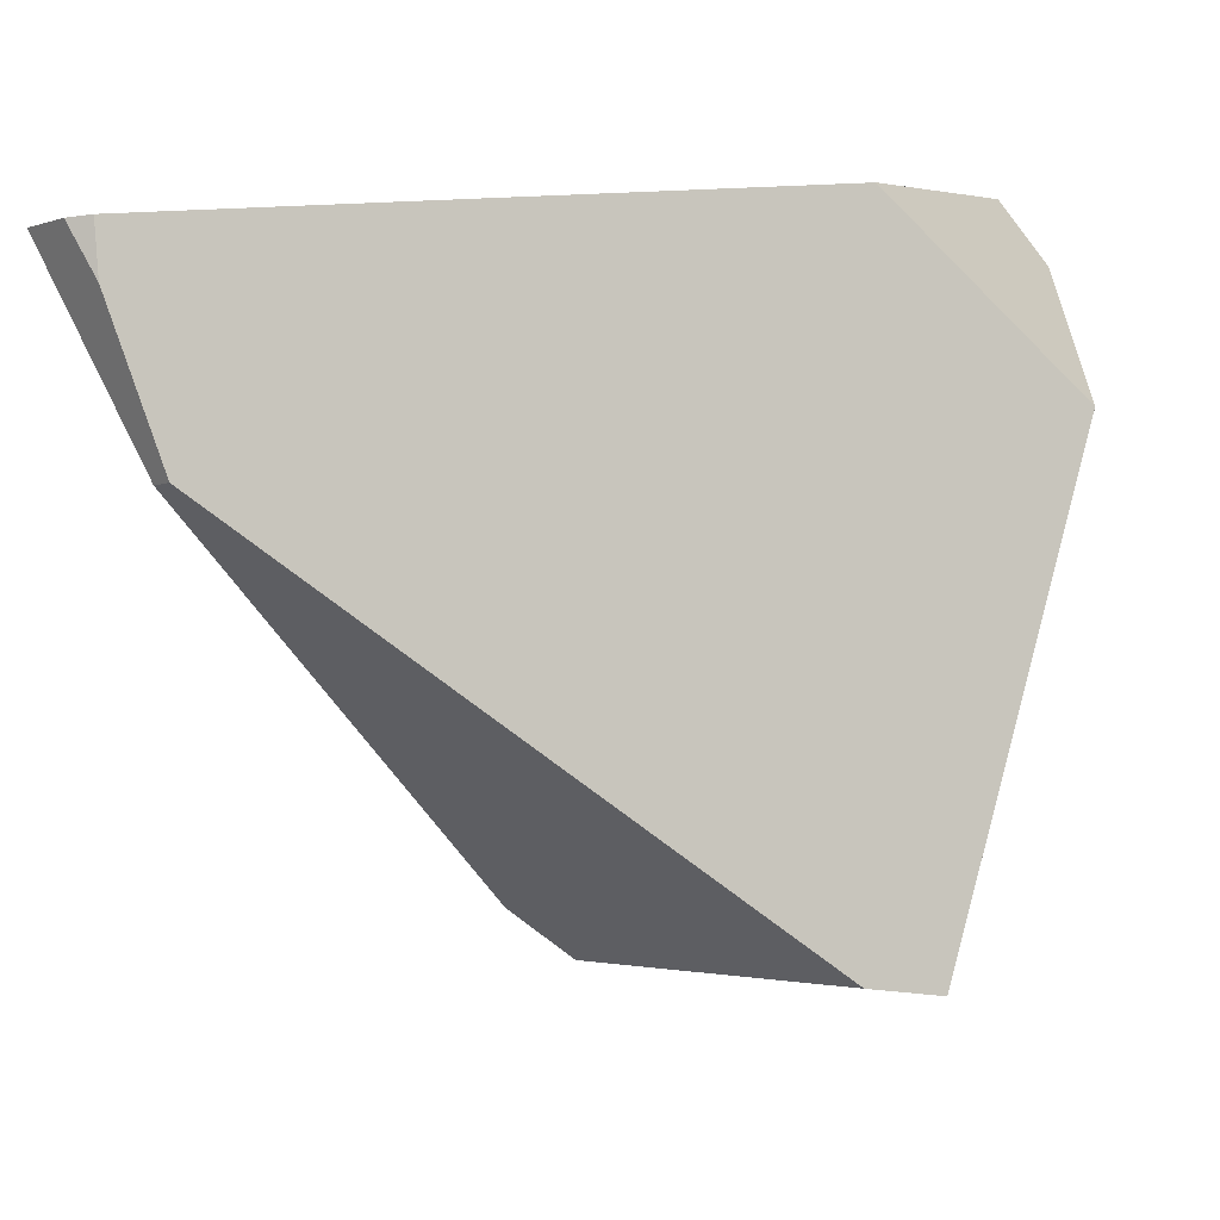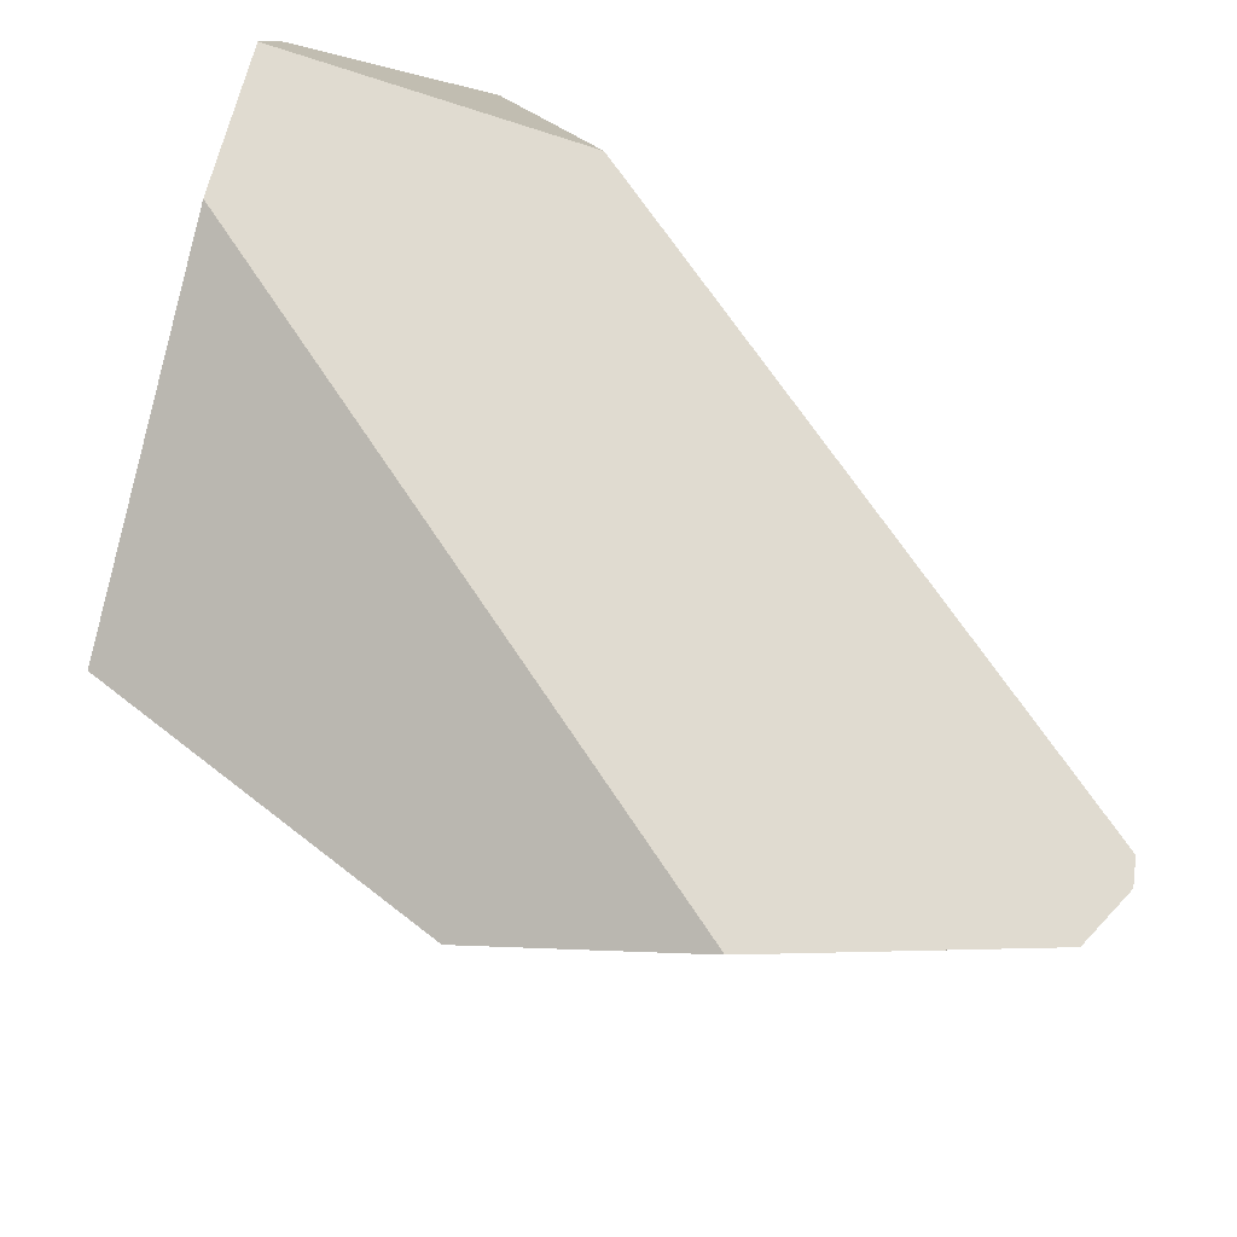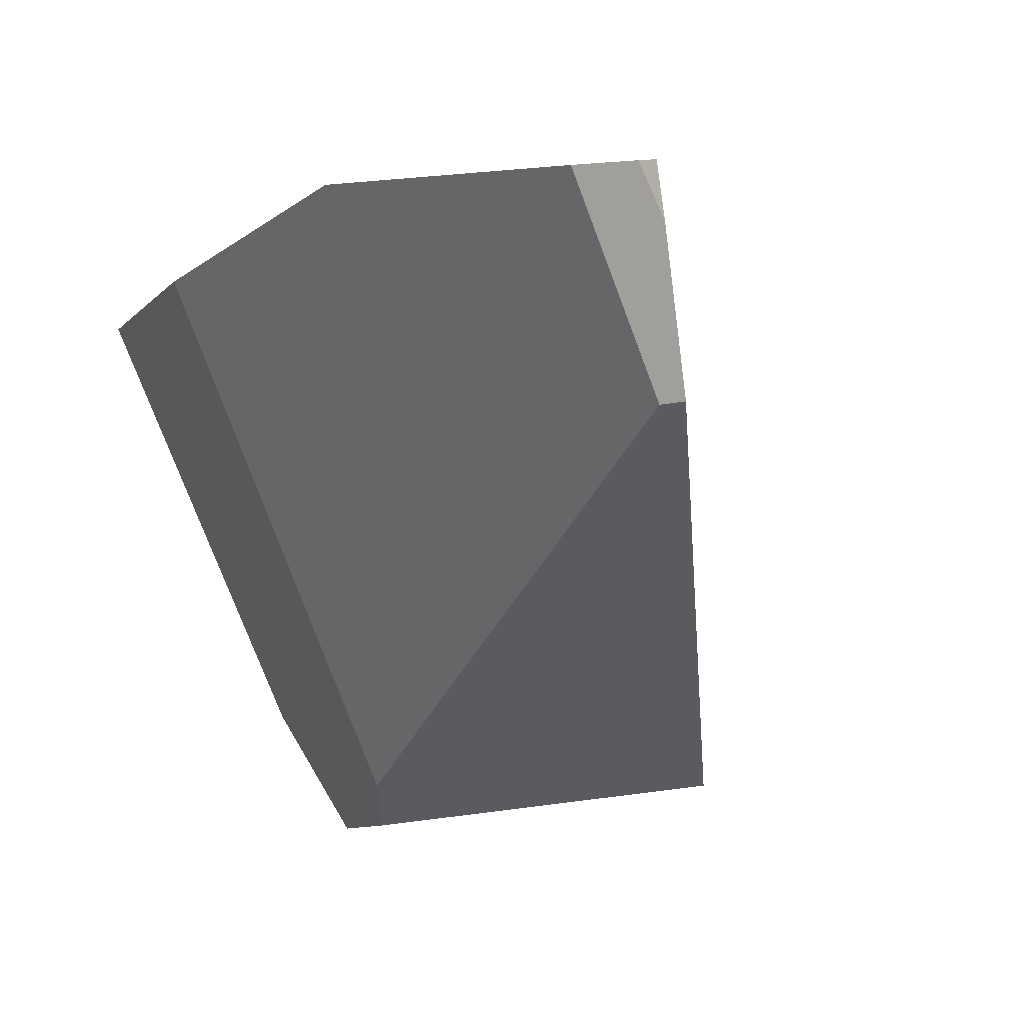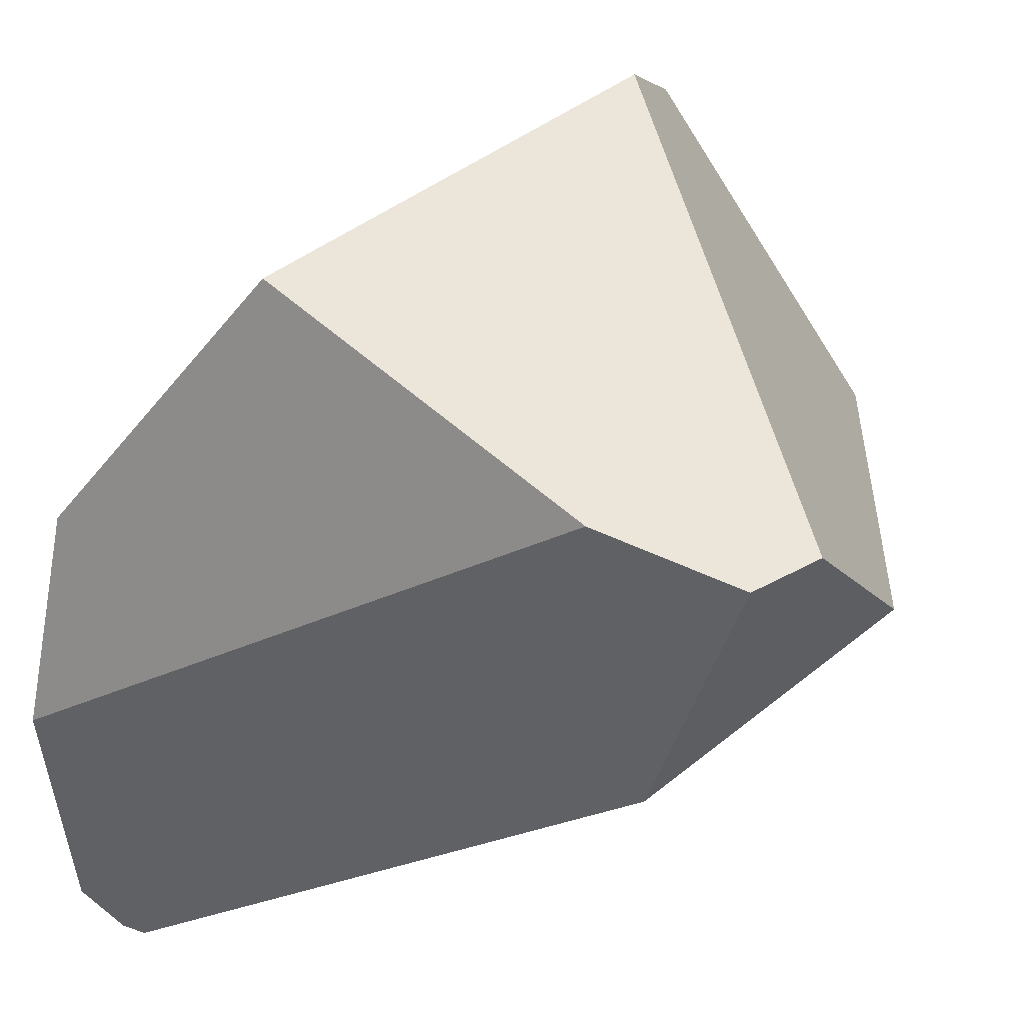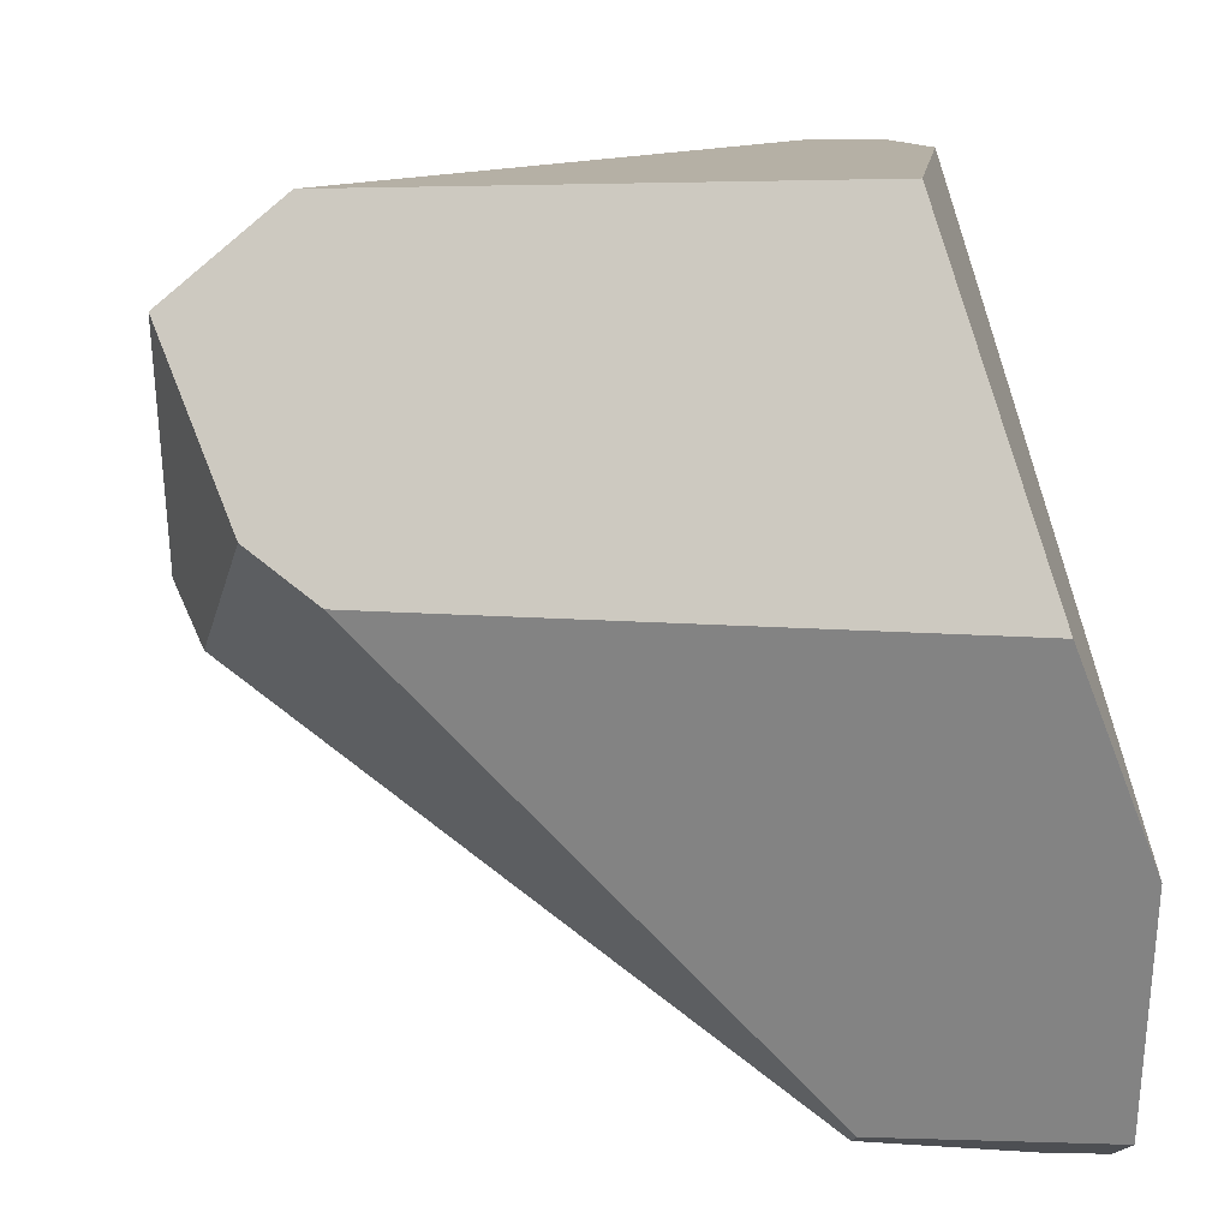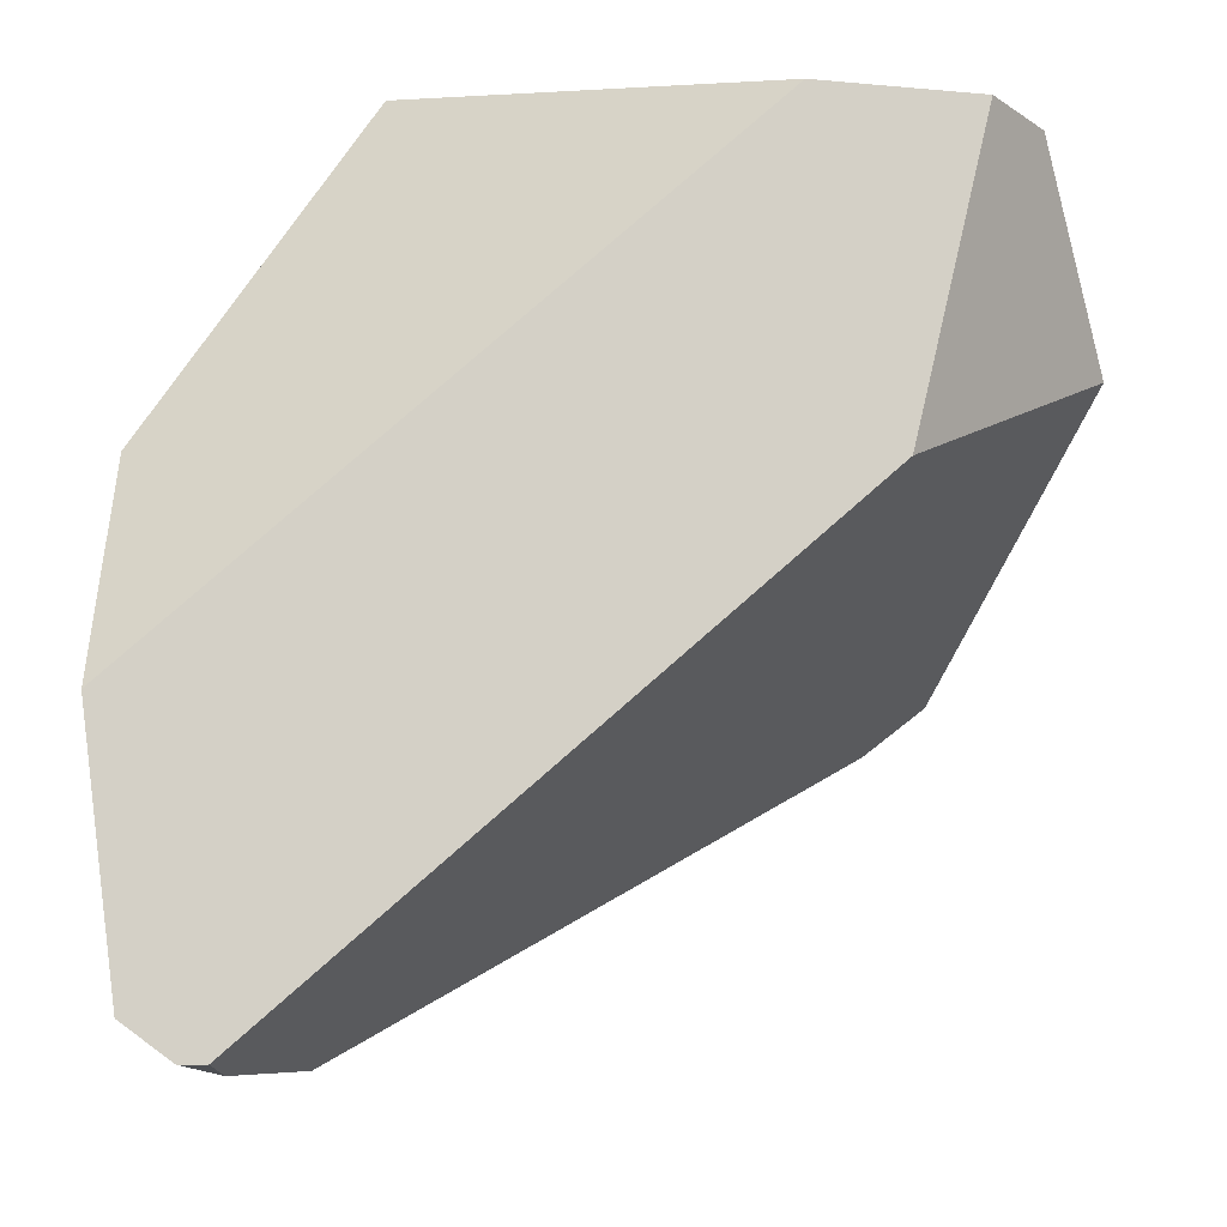
<metadata>
{"format":"obj","ext":"obj","renderer":"f3d","projection":"perspective","resolution":1024,"background":"white","views":[{"elev":3.9,"azim":-167.7,"up":"+Y"},{"elev":64.0,"azim":94.8,"up":"+Y"},{"elev":3.1,"azim":127.9,"up":"+Y"},{"elev":42.5,"azim":-164.3,"up":"+Z"},{"elev":21.8,"azim":71.0,"up":"+Z"},{"elev":77.5,"azim":177.6,"up":"+Y"}]}
</metadata>
<code>
g  Instance
v 3.55 -43.04 -2.054
v 1.615 -42.88 -0.5194
v 3.638 -43.05 -2.049
v 3.638 -43.05 -2.049
v 1.615 -42.88 -0.5194
v 3.802 -43.07 -1.92
v 3.802 -43.07 -1.92
v 1.615 -42.88 -0.5194
v 3.889 -43.09 -1.023
v 3.889 -43.09 -1.023
v 1.615 -42.88 -0.5194
v 1.841 -42.92 0.5884
v 1.841 -42.92 0.5884
v 1.615 -42.88 -0.5194
v 1.331 -42.87 0.4984
v 3.416 -43.78 -1.974
v 2.844 -45.2 -0.3228
v 3.35 -43.77 -2.028
v 3.35 -43.77 -2.028
v 2.844 -45.2 -0.3228
v 1.582 -45.3 -0.9261
v 1.582 -45.3 -0.9261
v 2.844 -45.2 -0.3228
v 2.641 -45.39 -0.1727
v 1.331 -42.87 0.4984
v 1.615 -42.88 -0.5194
v 1.159 -43.09 0.4755
v 1.159 -43.09 0.4755
v 1.615 -42.88 -0.5194
v 0.9624 -43.57 -0.1343
v 2.641 -45.39 -0.1727
v 2.204 -45.53 0.3931
v 1.582 -45.3 -0.9261
v 1.582 -45.3 -0.9261
v 2.204 -45.53 0.3931
v 1.352 -45.35 -0.7549
v 2.641 -45.39 -0.1727
v 2.844 -45.2 -0.3228
v 2.204 -45.53 0.3931
v 2.204 -45.53 0.3931
v 2.844 -45.2 -0.3228
v 2.23 -45.1 0.7221
v 2.23 -45.1 0.7221
v 2.844 -45.2 -0.3228
v 3.046 -43.51 0.8154
v 3.046 -43.51 0.8154
v 2.844 -45.2 -0.3228
v 3.821 -43.38 -0.2765
v 3.638 -43.05 -2.049
v 3.53 -43.23 -2.072
v 3.55 -43.04 -2.054
v 1.331 -42.87 0.4984
v 1.159 -43.09 0.4755
v 1.841 -42.92 0.5884
v 1.841 -42.92 0.5884
v 1.159 -43.09 0.4755
v 3.046 -43.51 0.8154
v 3.046 -43.51 0.8154
v 1.159 -43.09 0.4755
v 2.23 -45.1 0.7221
v 3.046 -43.51 0.8154
v 3.821 -43.38 -0.2765
v 1.841 -42.92 0.5884
v 1.841 -42.92 0.5884
v 3.821 -43.38 -0.2765
v 3.889 -43.09 -1.023
v 3.802 -43.07 -1.92
v 3.889 -43.09 -1.023
v 3.416 -43.78 -1.974
v 3.416 -43.78 -1.974
v 3.889 -43.09 -1.023
v 2.844 -45.2 -0.3228
v 2.844 -45.2 -0.3228
v 3.889 -43.09 -1.023
v 3.821 -43.38 -0.2765
v 3.416 -43.78 -1.974
v 3.35 -43.77 -2.028
v 3.802 -43.07 -1.92
v 3.802 -43.07 -1.92
v 3.35 -43.77 -2.028
v 3.638 -43.05 -2.049
v 3.638 -43.05 -2.049
v 3.35 -43.77 -2.028
v 3.53 -43.23 -2.072
v 1.582 -45.3 -0.9261
v 1.352 -45.35 -0.7549
v 3.35 -43.77 -2.028
v 3.35 -43.77 -2.028
v 1.352 -45.35 -0.7549
v 3.53 -43.23 -2.072
v 3.53 -43.23 -2.072
v 1.352 -45.35 -0.7549
v 3.55 -43.04 -2.054
v 3.55 -43.04 -2.054
v 1.352 -45.35 -0.7549
v 1.615 -42.88 -0.5194
v 1.615 -42.88 -0.5194
v 1.352 -45.35 -0.7549
v 0.9624 -43.57 -0.1343
v 0.9624 -43.57 -0.1343
v 1.352 -45.35 -0.7549
v 1.159 -43.09 0.4755
v 1.159 -43.09 0.4755
v 1.352 -45.35 -0.7549
v 2.23 -45.1 0.7221
v 2.23 -45.1 0.7221
v 1.352 -45.35 -0.7549
v 2.204 -45.53 0.3931
f 1 2 3
f 4 5 6
f 7 8 9
f 10 11 12
f 13 14 15
f 16 17 18
f 19 20 21
f 22 23 24
f 25 26 27
f 28 29 30
f 31 32 33
f 34 35 36
f 37 38 39
f 40 41 42
f 43 44 45
f 46 47 48
f 49 50 51
f 52 53 54
f 55 56 57
f 58 59 60
f 61 62 63
f 64 65 66
f 67 68 69
f 70 71 72
f 73 74 75
f 76 77 78
f 79 80 81
f 82 83 84
f 85 86 87
f 88 89 90
f 91 92 93
f 94 95 96
f 97 98 99
f 100 101 102
f 103 104 105
f 106 107 108

</code>
